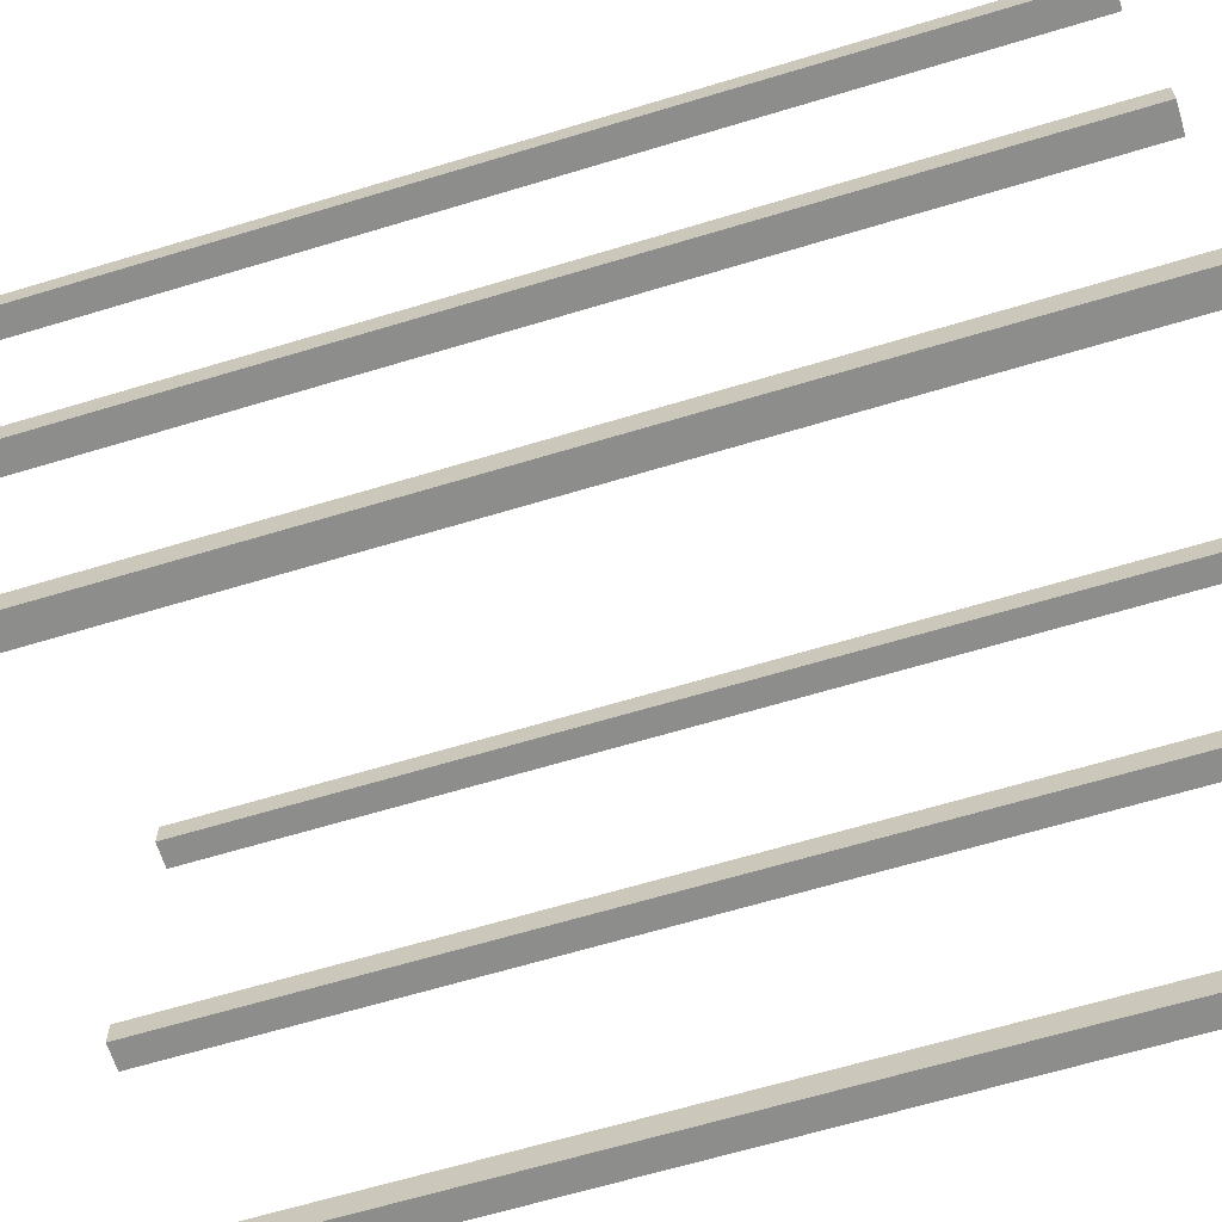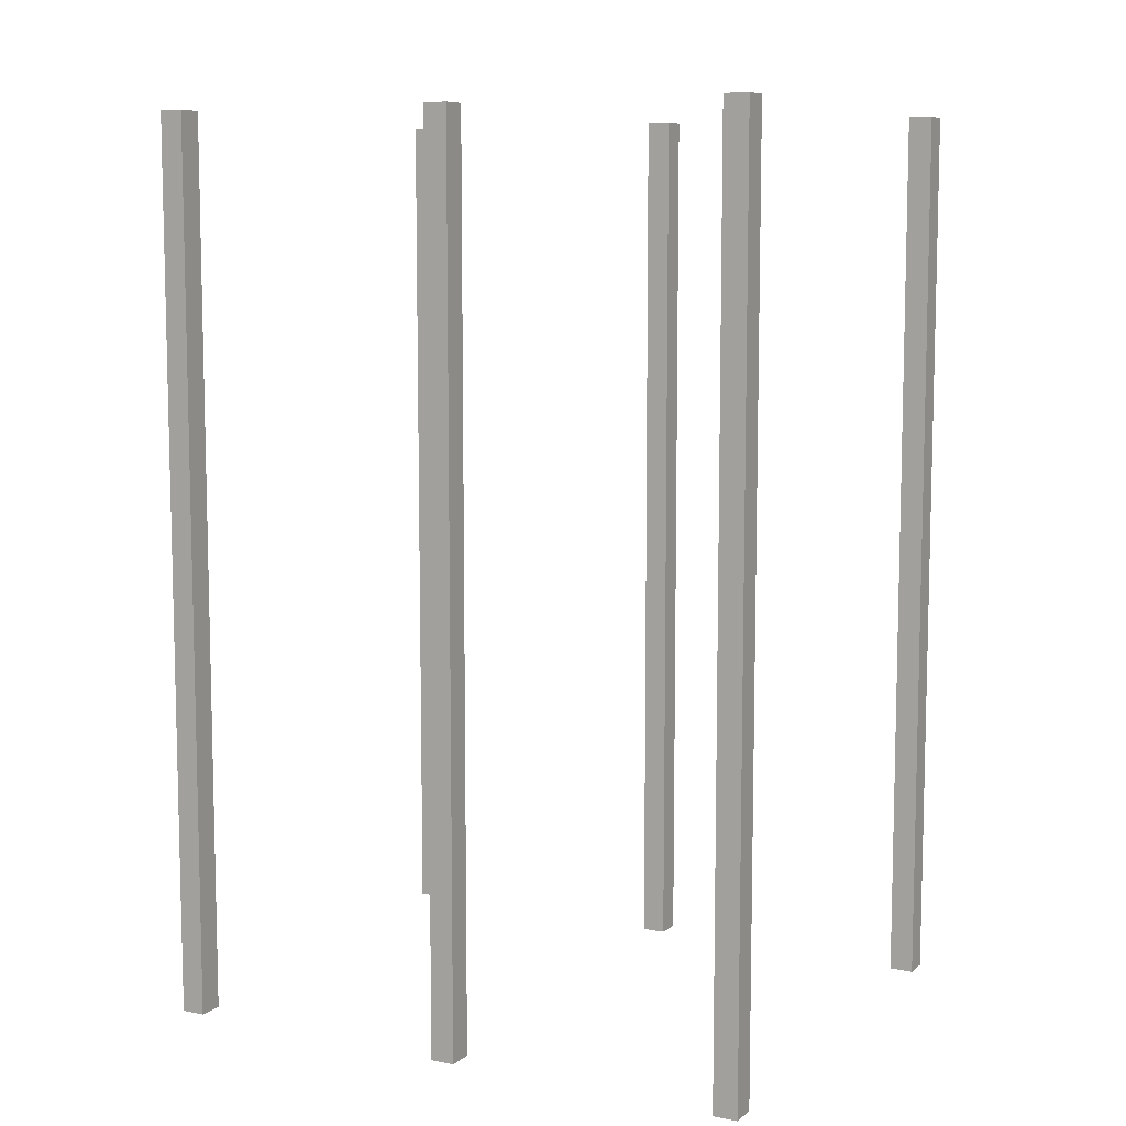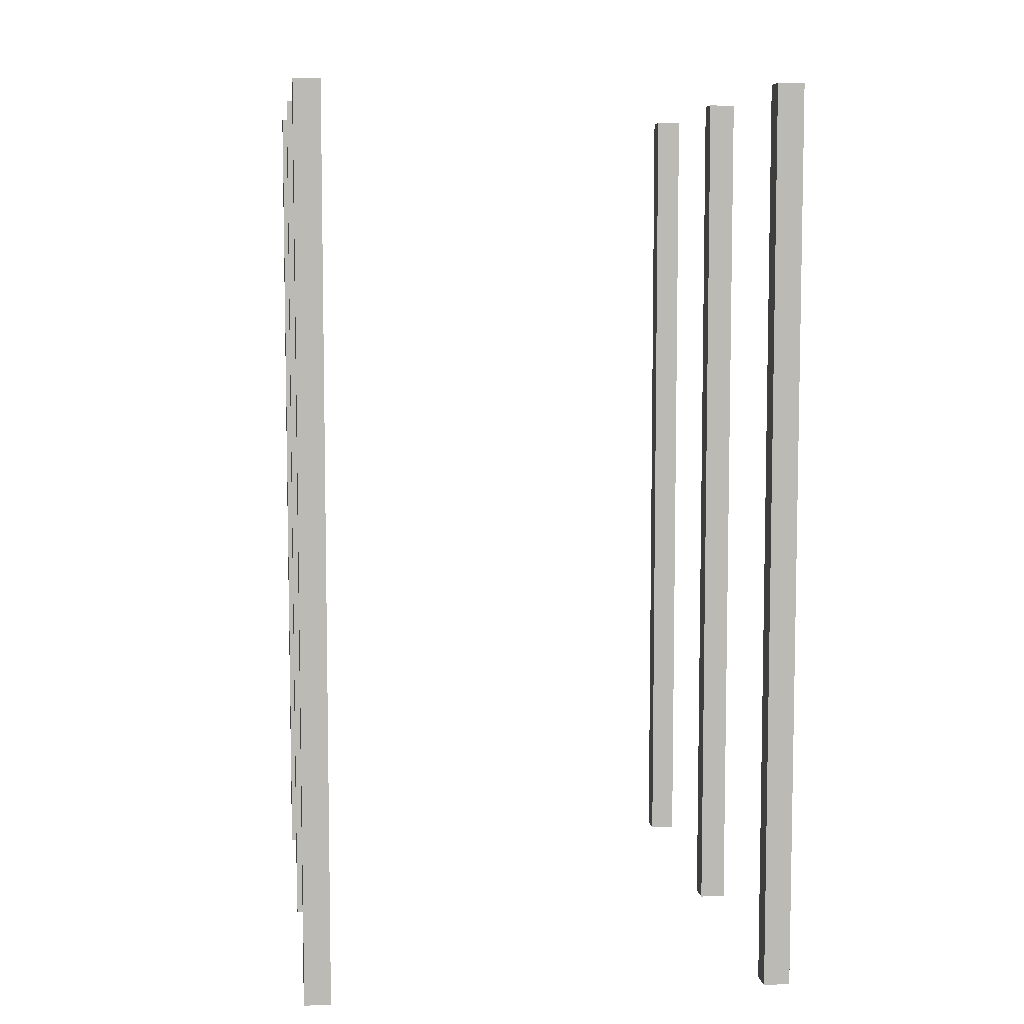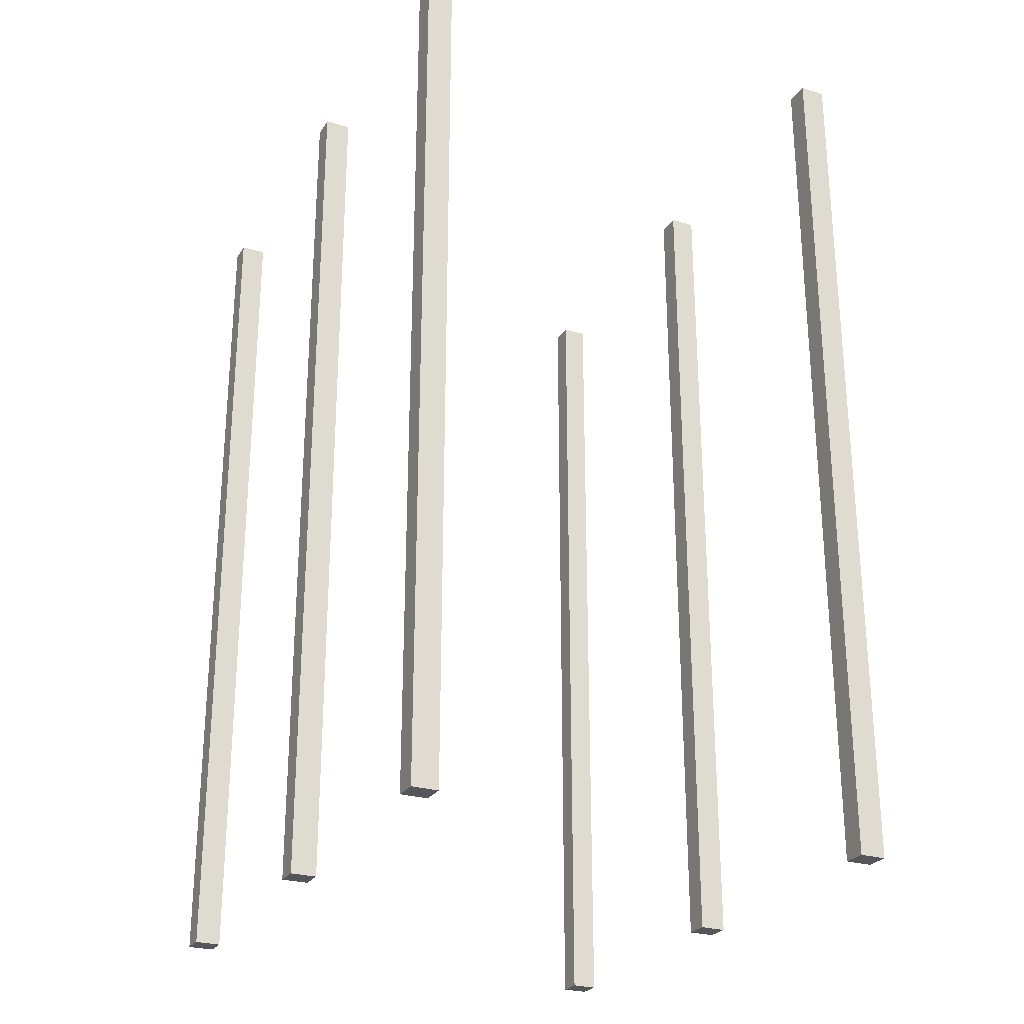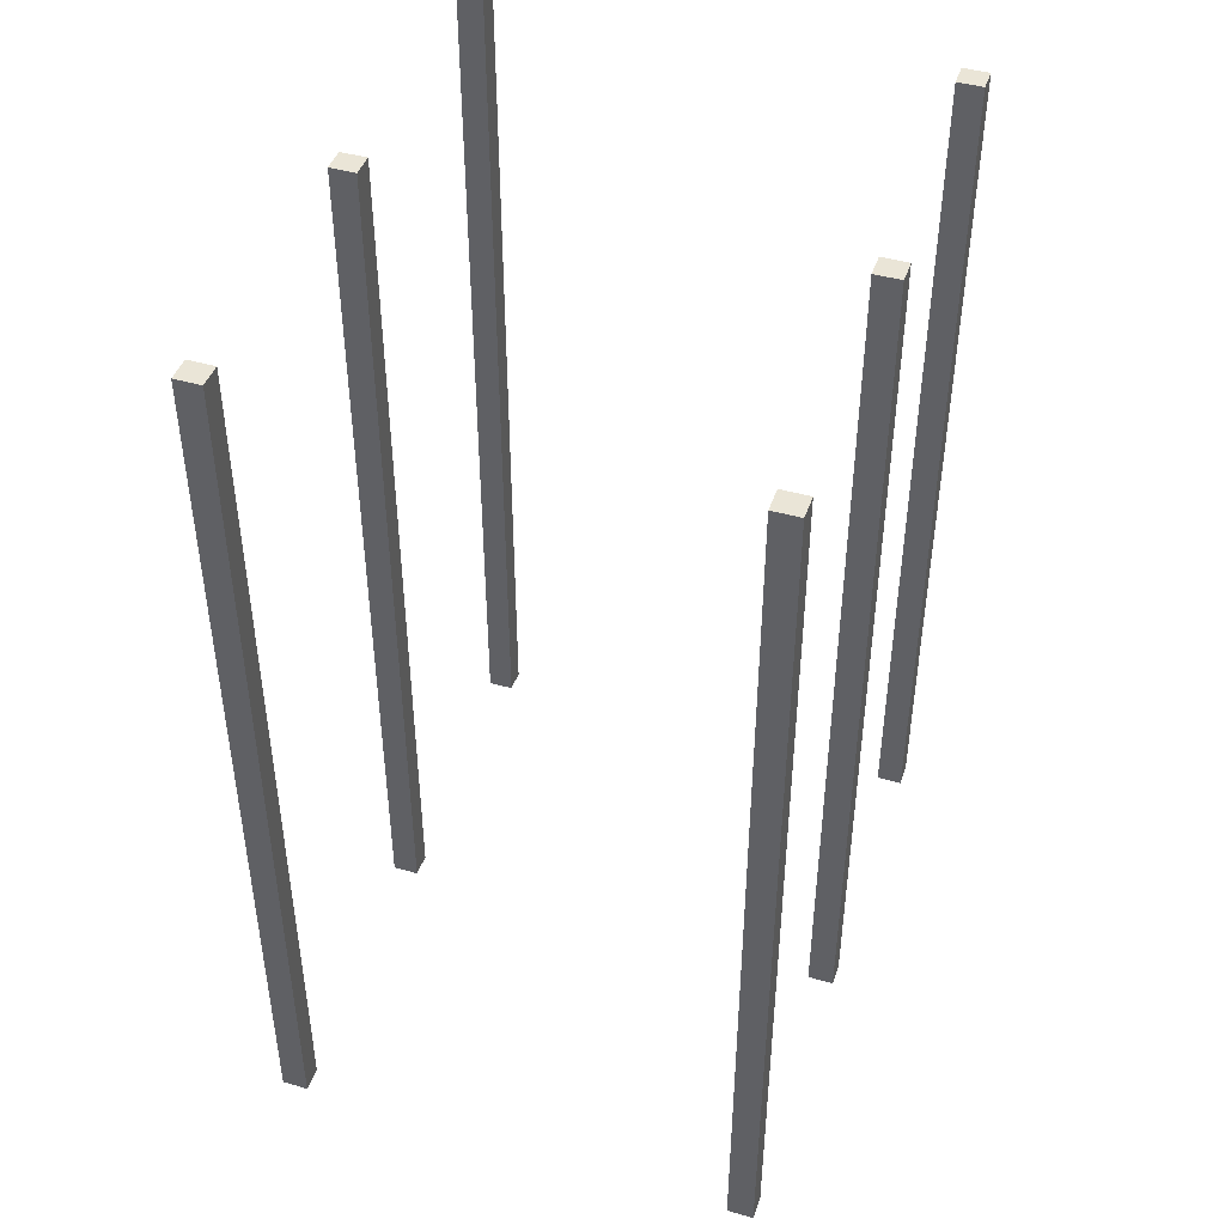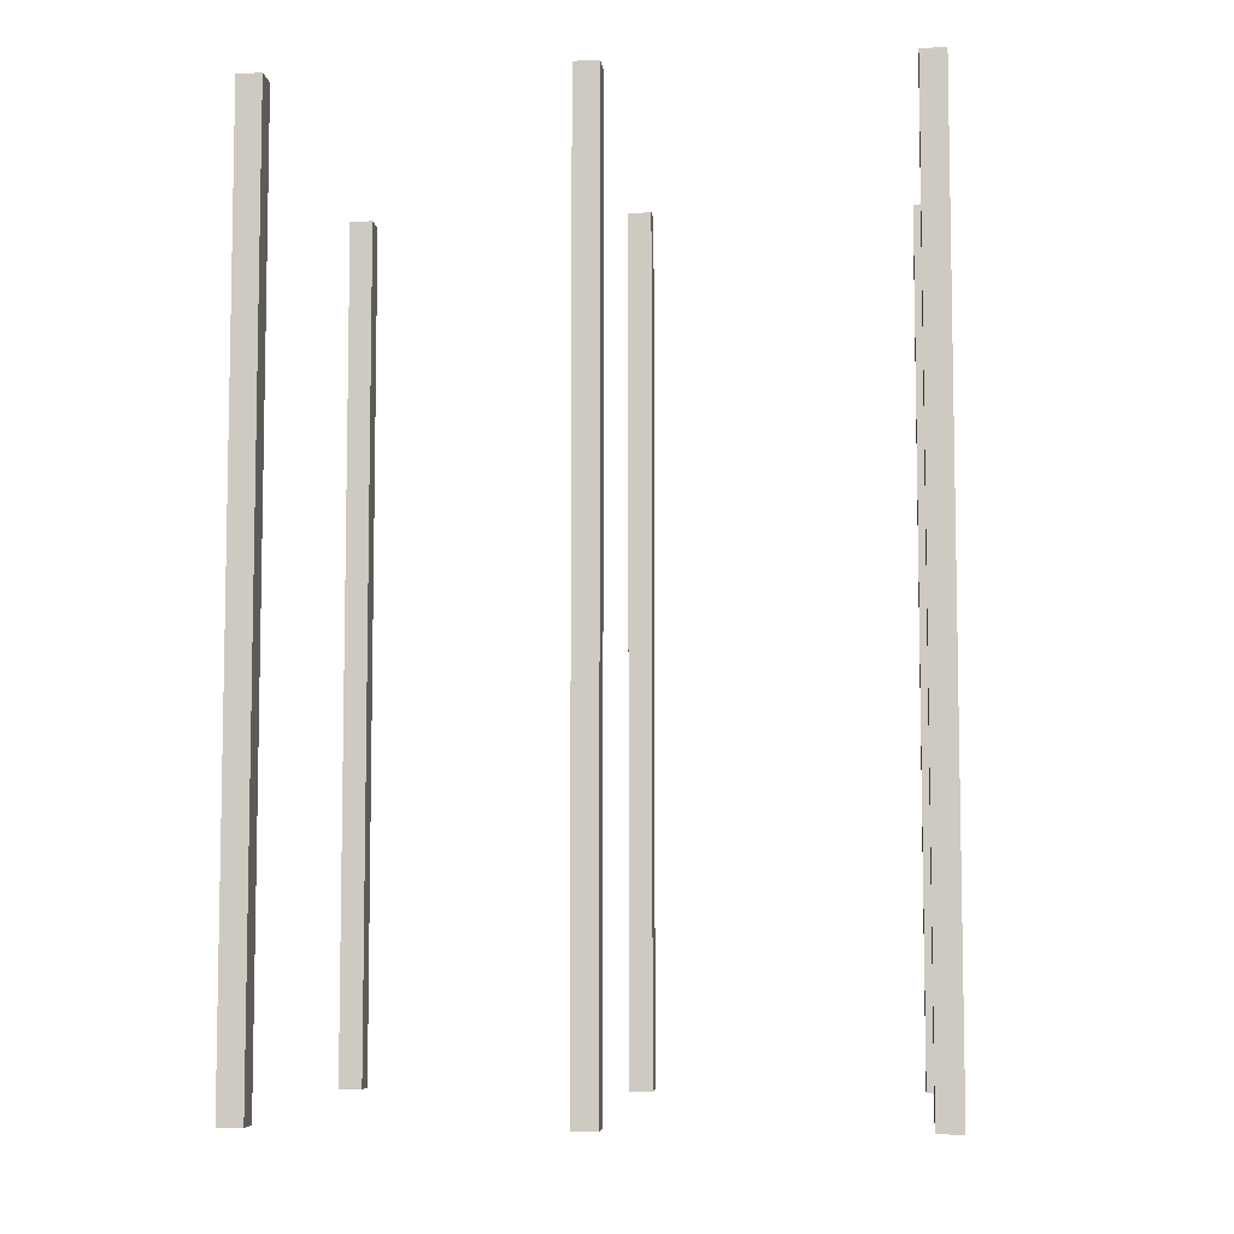
<metadata>
{"format":"obj","ext":"obj","renderer":"f3d","projection":"perspective","resolution":1024,"background":"white","views":[{"elev":-64.4,"azim":107.0,"up":"+Y"},{"elev":8.4,"azim":-62.0,"up":"+Z"},{"elev":7.0,"azim":172.8,"up":"+Z"},{"elev":-26.1,"azim":154.1,"up":"+Z"},{"elev":44.1,"azim":-161.4,"up":"+Z"},{"elev":-6.9,"azim":96.2,"up":"+Z"}]}
</metadata>
<code>
o Cube.006
v -3010 -3748 0
v -3010 -3748 1.1e+04
v -3010 -3452 0
v -3010 -3452 1.1e+04
v -2690 -3748 0
v -2690 -3748 1.1e+04
v -2690 -3452 0
v -2690 -3452 1.1e+04
v -3010 -145.3 0
v -3010 -145.3 1.1e+04
v -3010 150 0
v -3010 150 1.1e+04
v -2690 -145.3 0
v -2690 -145.3 1.1e+04
v -2690 150 0
v -2690 150 1.1e+04
v -3010 3457 0
v -3010 3457 1.1e+04
v -3010 3752 0
v -3010 3752 1.1e+04
v -2690 3457 0
v -2690 3457 1.1e+04
v -2690 3752 0
v -2690 3752 1.1e+04
v 2669 -3748 0
v 2669 -3748 1.1e+04
v 2669 -3452 0
v 2669 -3452 1.1e+04
v 2990 -3748 0
v 2990 -3748 1.1e+04
v 2990 -3452 0
v 2990 -3452 1.1e+04
v 2669 -145.3 0
v 2669 -145.3 1.1e+04
v 2669 150 0
v 2669 150 1.1e+04
v 2990 -145.3 0
v 2990 -145.3 1.1e+04
v 2990 150 0
v 2990 150 1.1e+04
v 2669 3457 0
v 2669 3457 1.1e+04
v 2669 3752 0
v 2669 3752 1.1e+04
v 2990 3457 0
v 2990 3457 1.1e+04
v 2990 3752 0
v 2990 3752 1.1e+04
f 1 2 4 3
f 3 4 8 7
f 7 8 6 5
f 5 6 2 1
f 3 7 5 1
f 8 4 2 6
f 9 10 12 11
f 11 12 16 15
f 15 16 14 13
f 13 14 10 9
f 11 15 13 9
f 16 12 10 14
f 17 18 20 19
f 19 20 24 23
f 23 24 22 21
f 21 22 18 17
f 19 23 21 17
f 24 20 18 22
f 25 26 28 27
f 27 28 32 31
f 31 32 30 29
f 29 30 26 25
f 27 31 29 25
f 32 28 26 30
f 33 34 36 35
f 35 36 40 39
f 39 40 38 37
f 37 38 34 33
f 35 39 37 33
f 40 36 34 38
f 41 42 44 43
f 43 44 48 47
f 47 48 46 45
f 45 46 42 41
f 43 47 45 41
f 48 44 42 46

</code>
